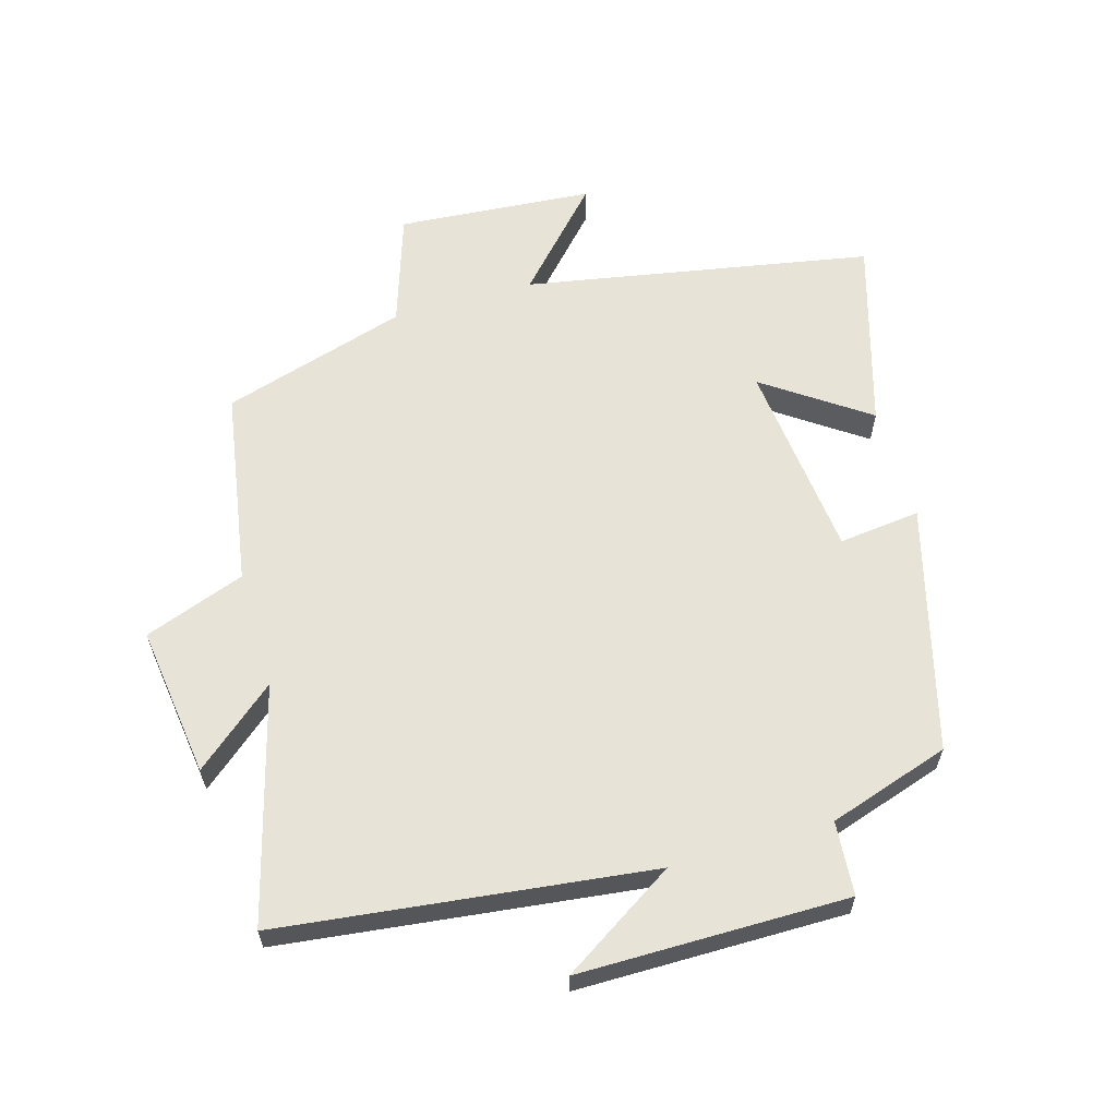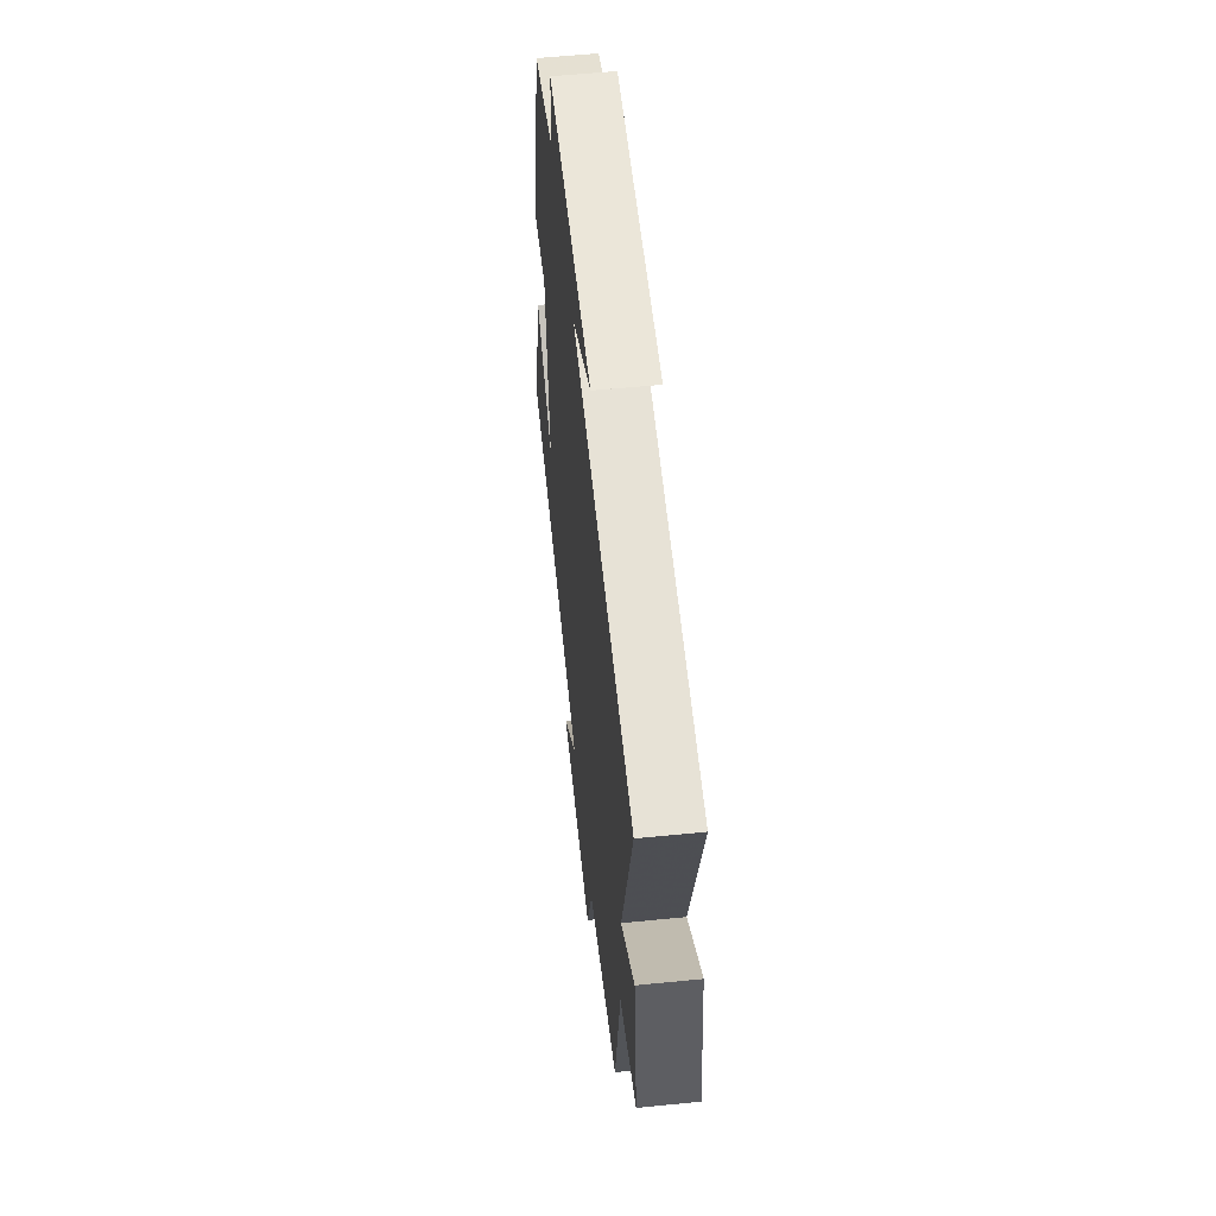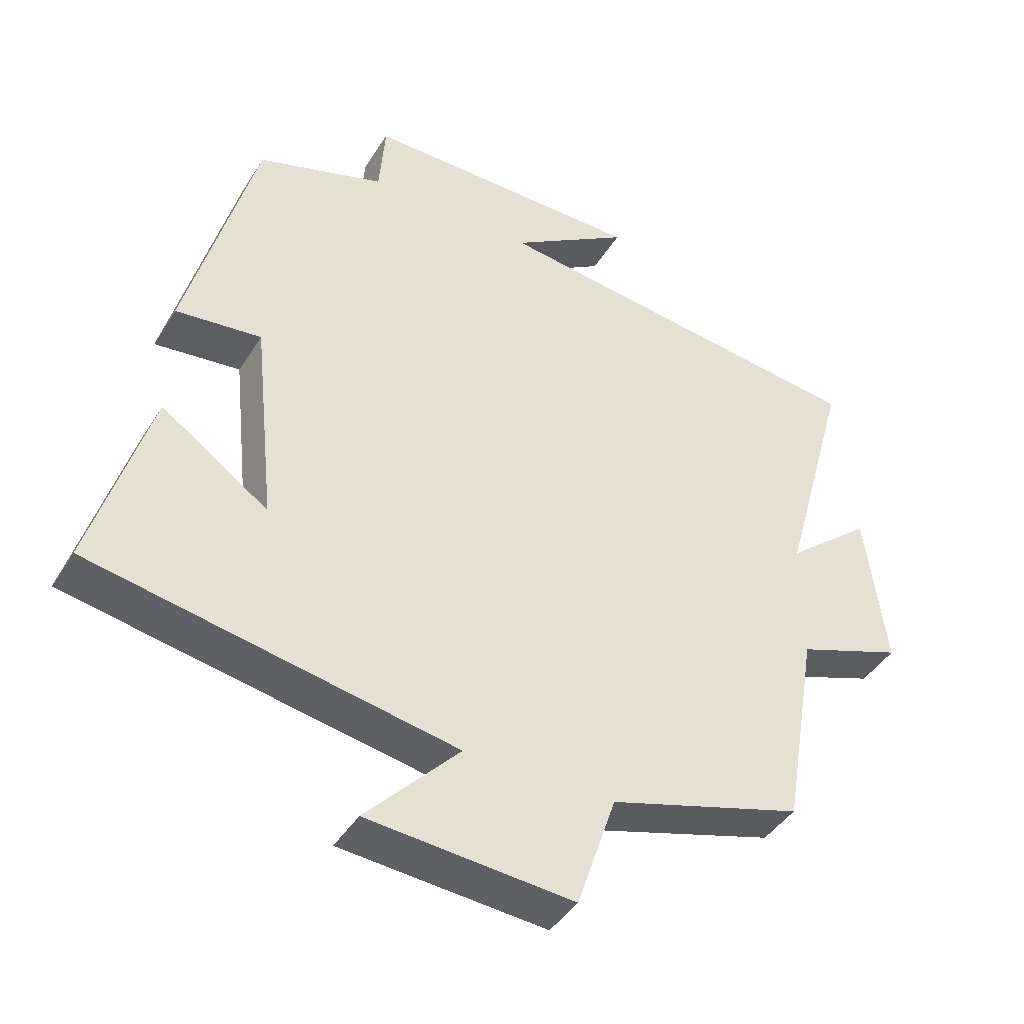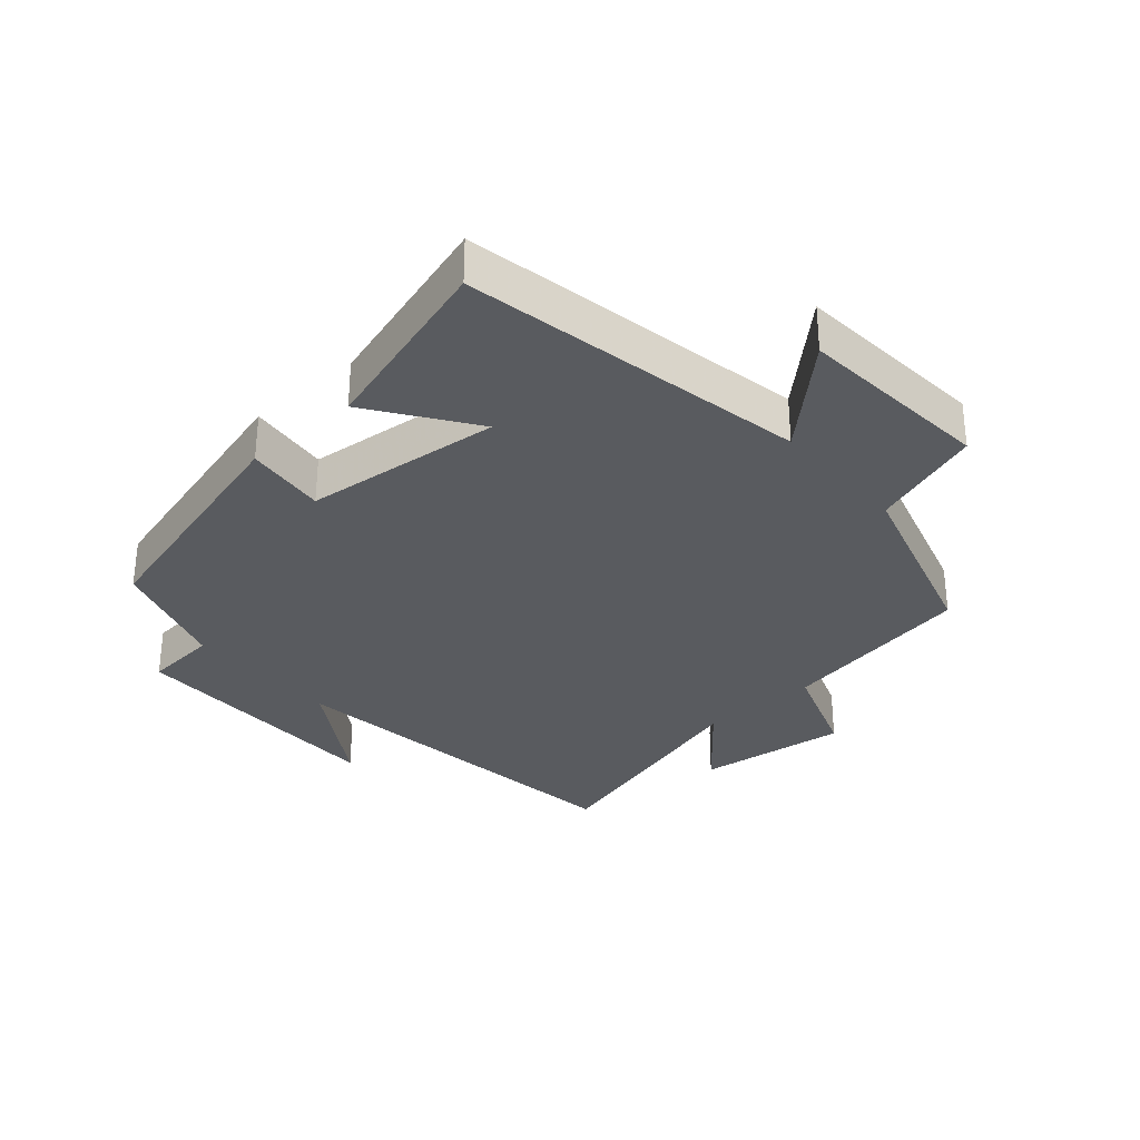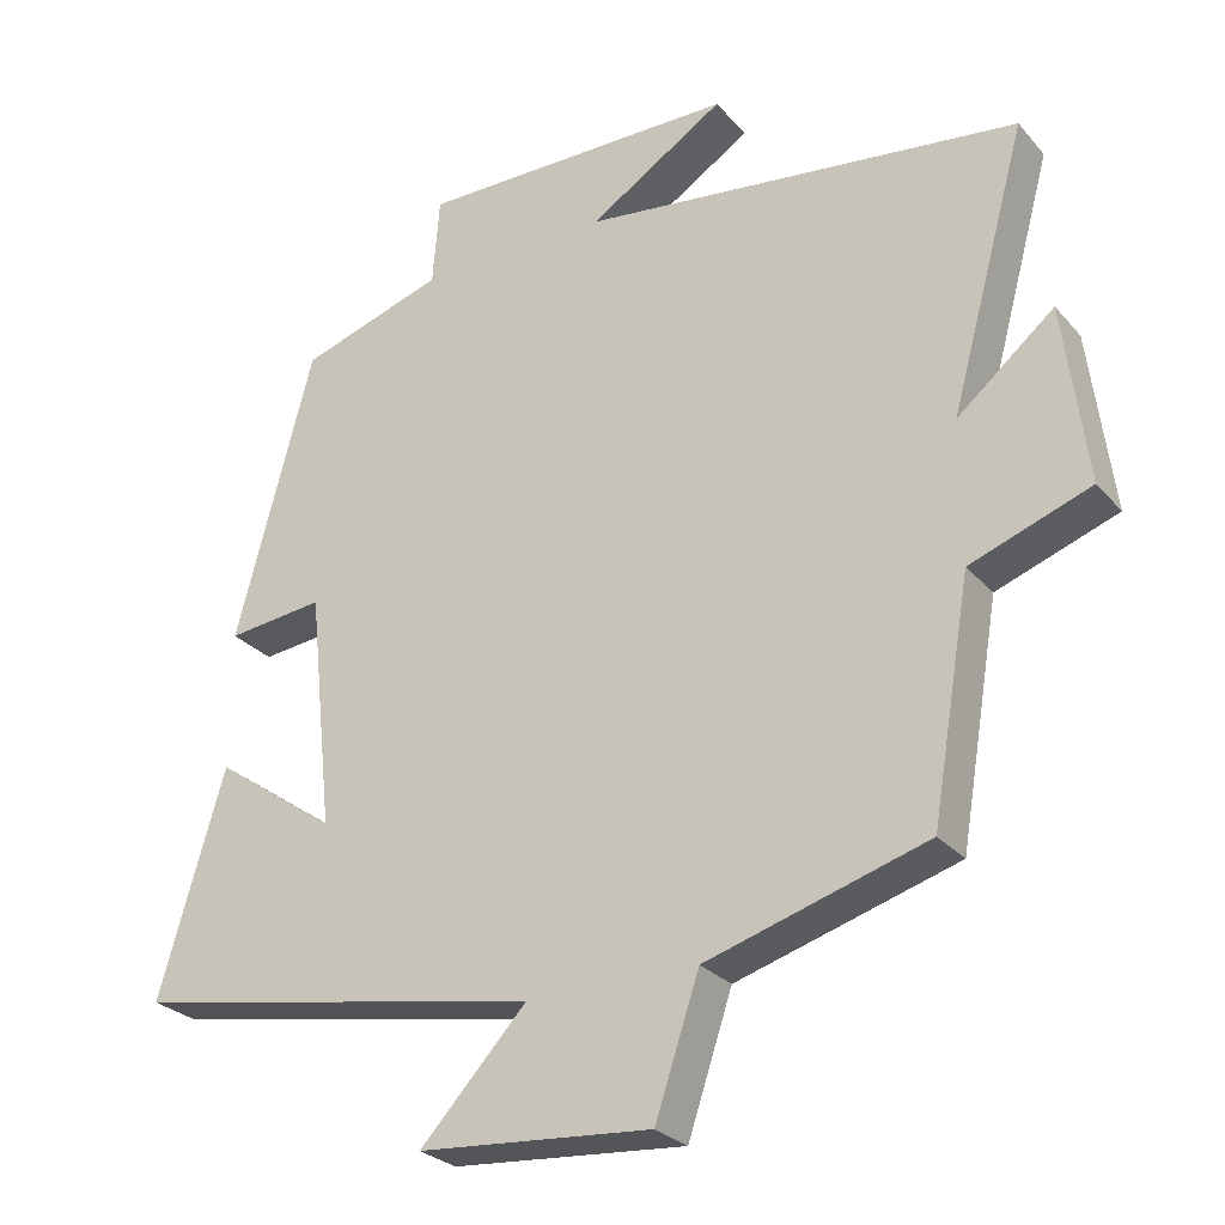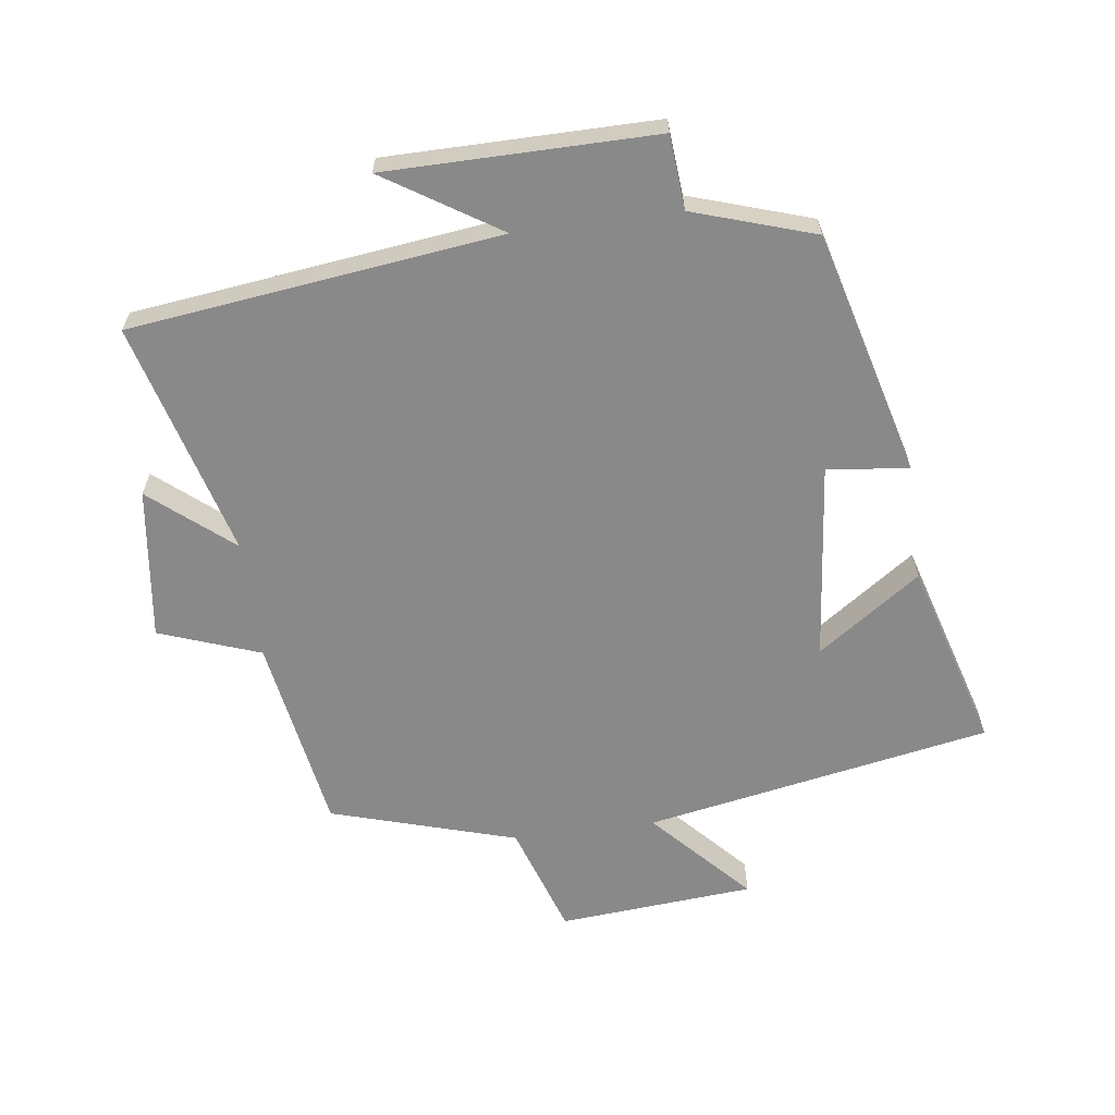
<metadata>
{"format":"obj","ext":"obj","renderer":"f3d","projection":"perspective","resolution":1024,"background":"white","views":[{"elev":61.7,"azim":-16.3,"up":"+Y"},{"elev":56.4,"azim":-96.0,"up":"+Z"},{"elev":-42.5,"azim":150.6,"up":"+Z"},{"elev":-32.0,"azim":131.3,"up":"+Y"},{"elev":-27.1,"azim":-148.4,"up":"+Z"},{"elev":-63.0,"azim":7.6,"up":"+Y"}]}
</metadata>
<code>
v -0.599 0.07 0.43
v -0.032 0.07 0.5
v -0.207 0.07 0.611
v 0.205 0.07 0.613
v 0.214 0.07 0.5
v 0.4 0.07 0.44
v 0.5 0.07 0.066
v 0.375 0.07 0.08
v 0.343 0.07 -0.224
v 0.5 0.07 -0.114
v 0.585 0.07 -0.402
v 0.055 0.07 -0.5
v 0.192 0.07 -0.647
v -0.108 0.07 -0.671
v -0.165 0.07 -0.5
v -0.449 0.07 -0.415
v -0.5 0.07 -0.114
v -0.655 0.07 -0.058
v -0.625 0.07 0.174
v -0.5 0.07 0.07
v -0.599 0 0.43
v -0.032 0 0.5
v -0.207 0 0.611
v 0.205 0 0.613
v 0.214 0 0.5
v 0.4 0 0.44
v 0.5 0 0.066
v 0.375 0 0.08
v 0.343 0 -0.224
v 0.5 0 -0.114
v 0.585 0 -0.402
v 0.055 0 -0.5
v 0.192 0 -0.647
v -0.108 0 -0.671
v -0.165 0 -0.5
v -0.449 0 -0.415
v -0.5 0 -0.114
v -0.655 0 -0.058
v -0.625 0 0.174
v -0.5 0 0.07
f 17 18 19 20
f 15 16 17 20
f 15 20 1 2
f 12 13 14 15
f 12 15 2
f 9 10 11 12
f 8 9 12 2
f 5 6 7 8
f 5 8 2
f 2 3 4 5
f 40 39 38 37
f 40 37 36 35
f 22 21 40 35
f 35 34 33 32
f 22 35 32
f 32 31 30 29
f 22 32 29 28
f 28 27 26 25
f 22 28 25
f 25 24 23 22
f 1 21 22 2
f 2 22 23 3
f 3 23 24 4
f 4 24 25 5
f 5 25 26 6
f 6 26 27 7
f 7 27 28 8
f 8 28 29 9
f 9 29 30 10
f 10 30 31 11
f 11 31 32 12
f 12 32 33 13
f 13 33 34 14
f 14 34 35 15
f 15 35 36 16
f 16 36 37 17
f 17 37 38 18
f 18 38 39 19
f 19 39 40 20
f 20 40 21 1

</code>
